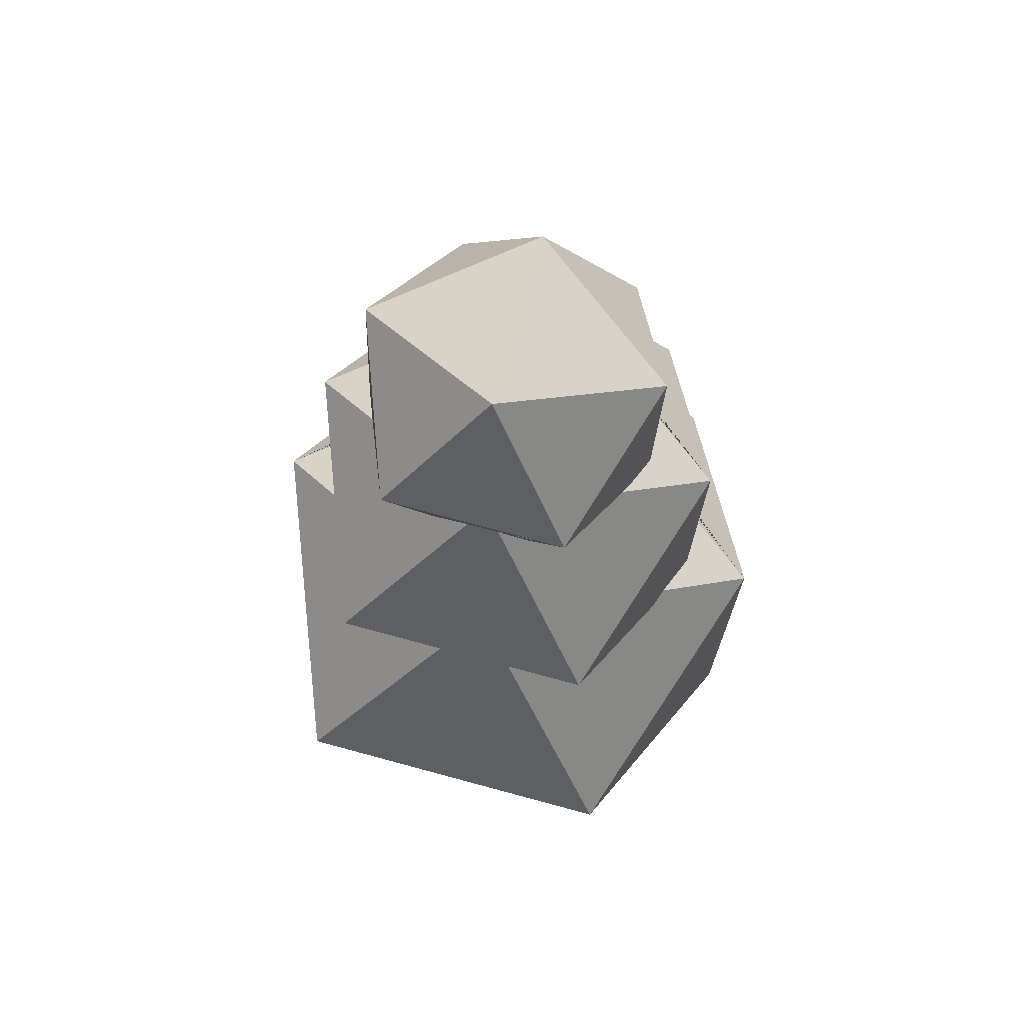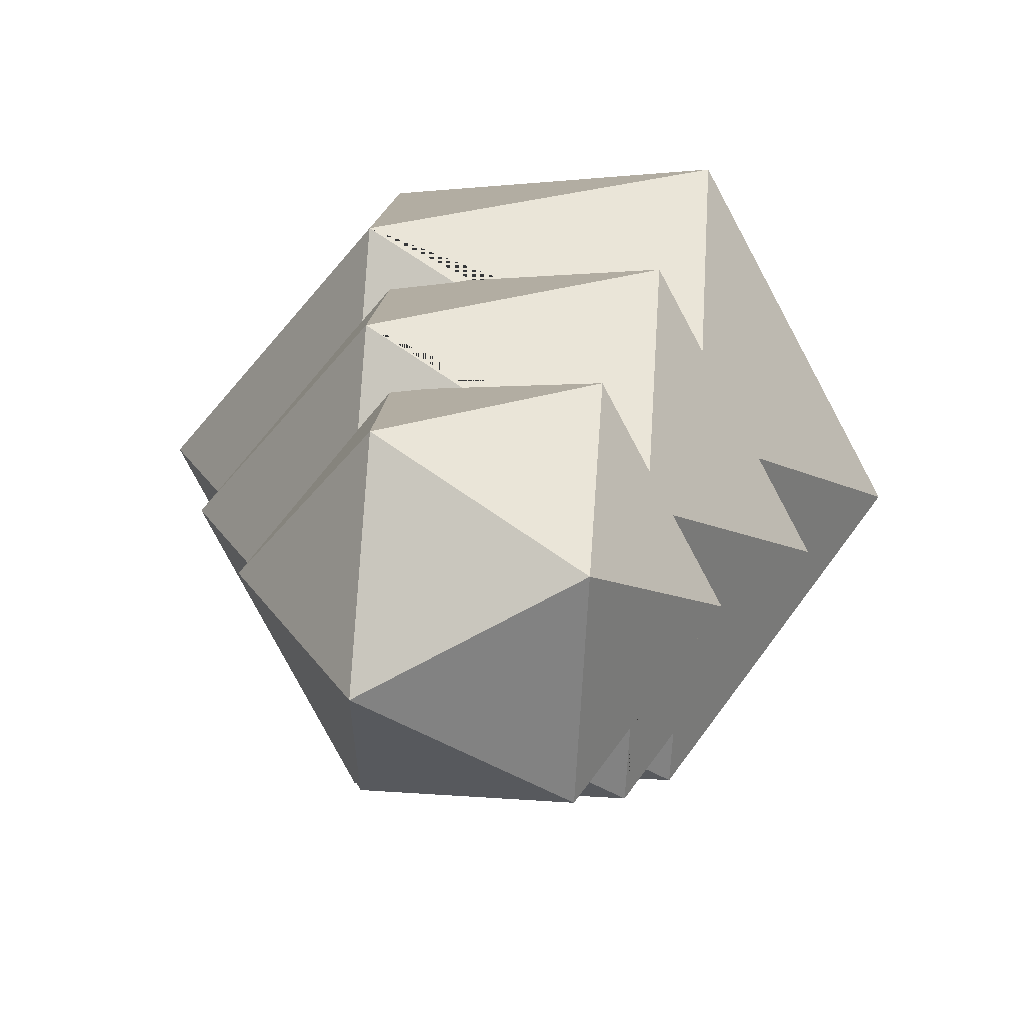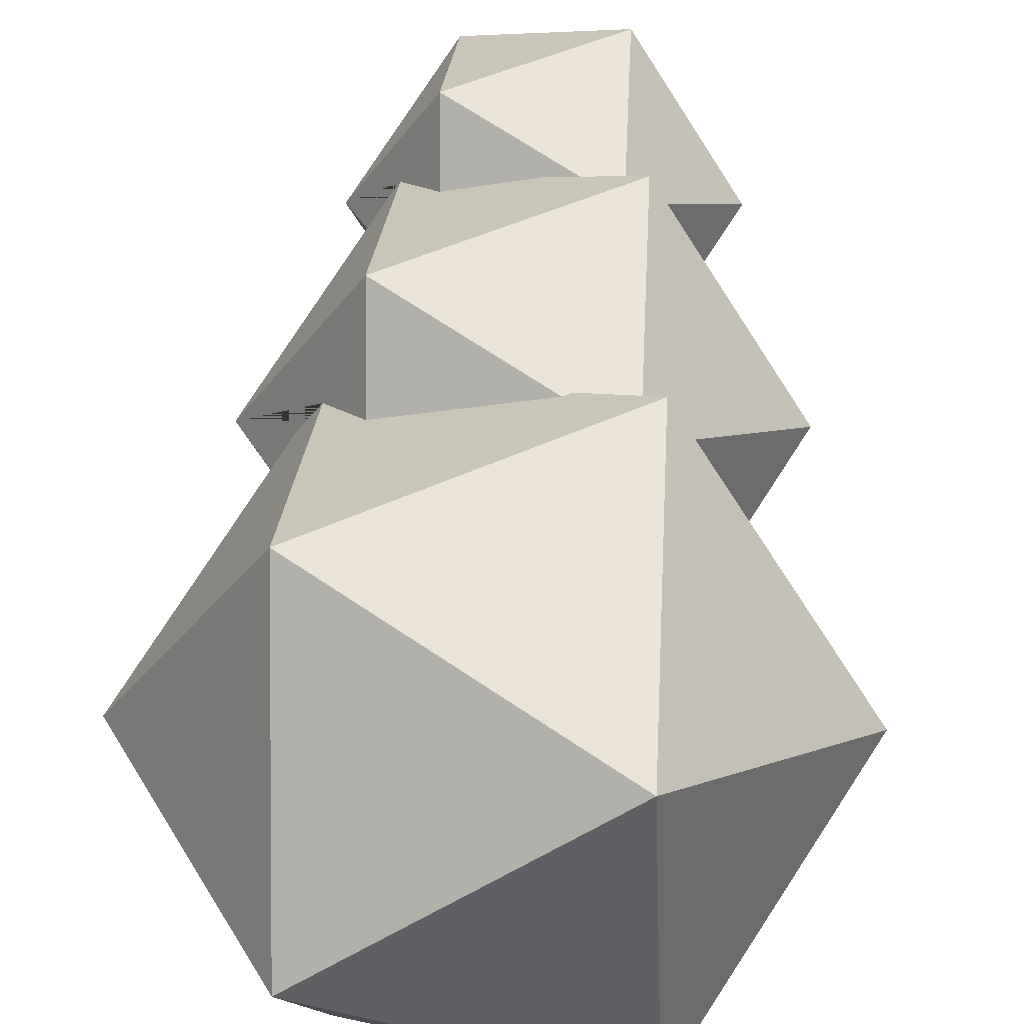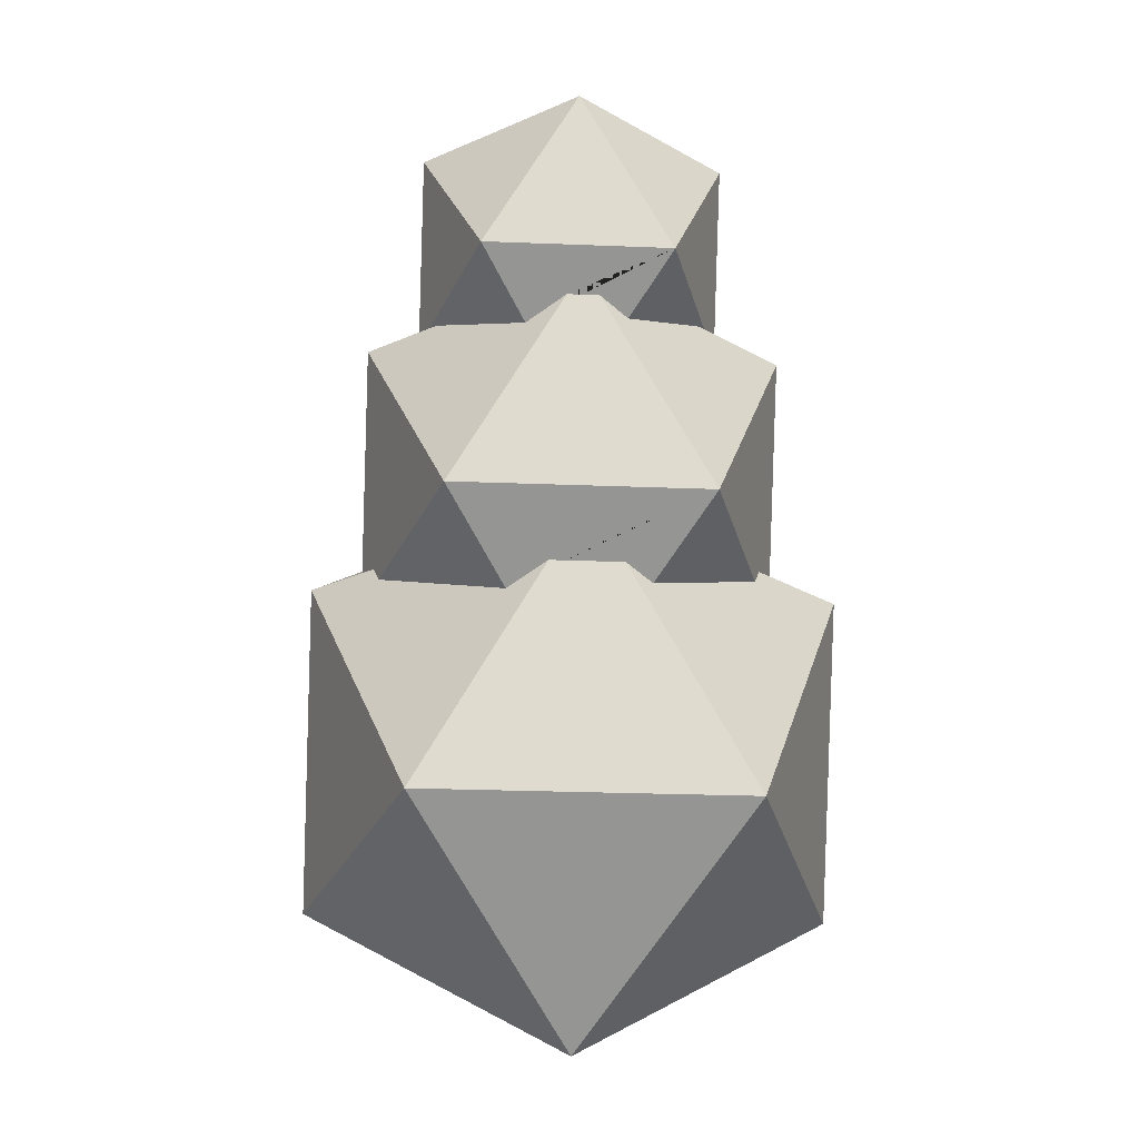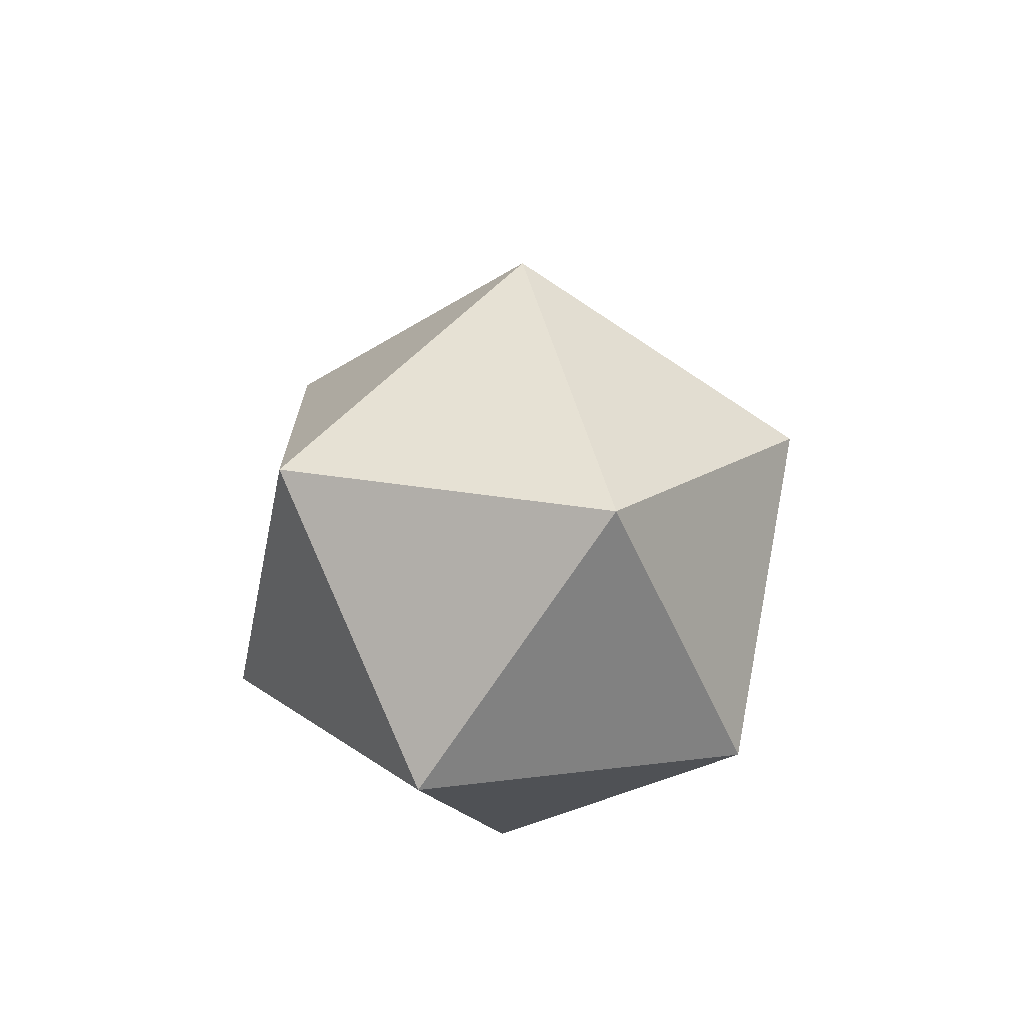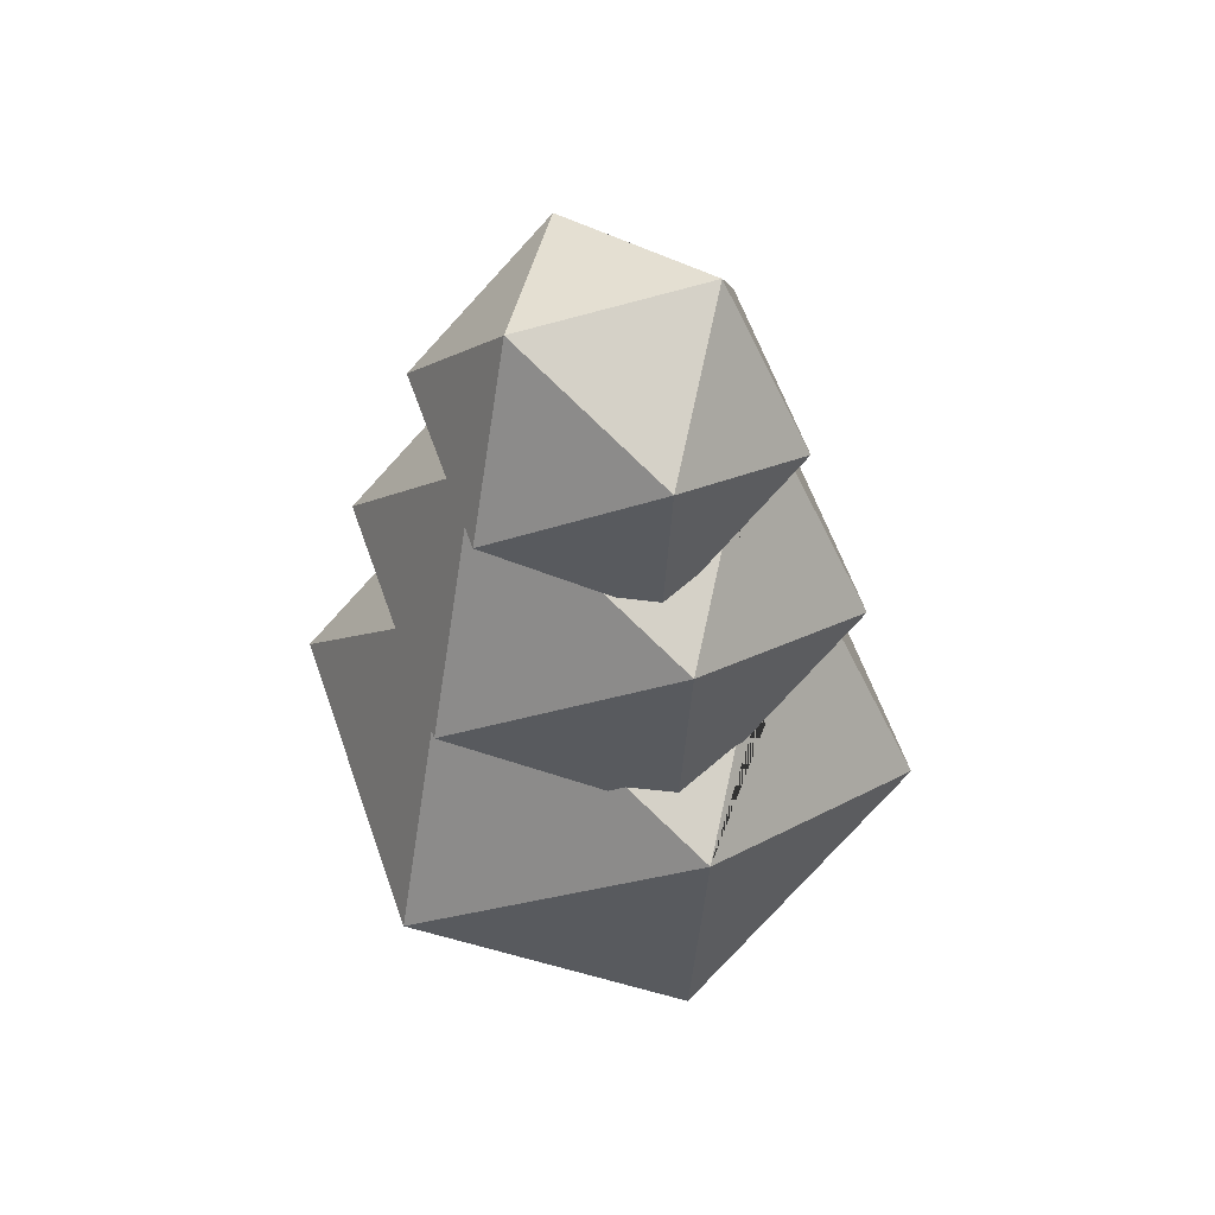
<metadata>
{"format":"obj","ext":"obj","renderer":"f3d","projection":"perspective","resolution":1024,"background":"white","views":[{"elev":67.4,"azim":-46.9,"up":"+Z"},{"elev":10.4,"azim":4.3,"up":"+Y"},{"elev":60.8,"azim":-175.0,"up":"+Y"},{"elev":3.5,"azim":-65.1,"up":"+Z"},{"elev":-74.8,"azim":84.5,"up":"+Z"},{"elev":58.4,"azim":8.8,"up":"+Z"}]}
</metadata>
<code>
o Cube_Cube.001
v -0.5074 -0.8708 1.235
v 0.4151 -0.764 1.728
v -0.4366 -0.2668 2.093
v -1.002 0.05629 1.268
v 0.3794 -0.7498 0.7801
v 0.1508 -0.7795 0.8198
v 0.4902 0.2291 2.066
v -0.7564 -0.08957 0.8392
v -0.7008 -0.3132 0.9921
v -0.6165 -0.4711 0.9866
v -0.5044 -0.5919 0.8623
v -0.3858 0.736 1.781
v 0.5786 -1.059 0.6261
v 0.5326 -0.5752 0.8085
v 0.9922 -0.06854 1.191
v 0.08485 -0.7706 0.8375
v -0.5283 0.6277 0.8263
v -0.5571 0.5671 0.8416
v -1.39 0.08057 -0.0137
v -0.534 1.025 0.6991
v -0.7029 -1.207 -0.05882
v -0.4226 0.7507 0.8021
v 0.764 0.06174 0.8583
v 0.63 -0.3799 0.8567
v 0.4972 0.8585 1.224
v -0.5816 1.044 -0.568
v -0.7076 0.8971 -0.539
v -0.7703 0.8279 -0.5912
v -1.057 -0.1171 -0.5946
v -1.001 -0.3447 -0.439
v -0.8049 -0.7111 -0.4518
v -0.6987 -0.8256 -0.5695
v 0.1635 -1.087 -0.6058
v 0.2573 -1.076 -0.5556
v 0.5324 -1.041 -0.6035
v -0.2608 0.7708 0.8184
v 1.38 -0.09282 -0.1204
v 0.7162 0.3009 1.037
v 0.6834 0.3623 1.039
v 0.4653 0.5865 0.8373
v 0.6926 1.195 -0.07531
v -0.2259 1.089 -0.5663
v -0.2727 1.082 -0.5367
v 0.7933 -0.743 -0.5549
v 0.8239 -0.7061 -0.5834
v -0.04298 0.7407 0.8587
v 0.649 0.8233 -0.6031
v 1.065 0.08731 -0.5806
v 1.015 0.3349 -0.3959
v 0.8828 0.583 -0.3872
v -0.9036 -1.553 -1.647
v 0.7465 -1.362 -0.7651
v -1.789 0.1055 -1.589
v 0.6759 -1.334 -2.644
v -0.6862 1.321 -0.6711
v -0.8912 -0.4268 -3.154
v 1.779 -0.1178 -1.726
v -0.7568 1.35 -2.55
v 0.7666 0.4601 -3.203
v 0.8934 1.541 -1.668
f 1 2 3
f 1 3 4
f 5 2 1 6
f 3 2 7
f 1 4 8 9 10 11
f 4 3 12
f 16 13 24 14 5 6
f 14 15 2 5
f 1 11 16 6
f 3 7 12
f 2 15 7
f 8 4 17 18
f 19 9 8 18 20
f 9 19 21 10
f 21 13 16 11 10
f 17 4 12 22
f 23 15 14 24
f 12 7 25
f 7 15 25
f 17 22 36 46 20 18
f 19 20 26 27 28
f 21 19 29 30 31 32
f 13 21 33 34 35
f 22 12 25 36
f 13 37 38 23 24
f 15 23 38 39 40 25
f 29 19 28
f 26 20 41 42 43
f 33 21 32
f 13 35 44 45 37
f 36 25 40 46
f 38 37 41 39
f 20 46 40 39 41
f 42 41 47
f 48 37 45
f 37 48 49 50 47 41
f 51 52 34 33 32 31
f 30 53 51 31
f 52 51 54
f 34 52 44 35
f 53 30 29 28 27 55
f 51 53 56
f 52 54 57
f 51 56 54
f 52 57 49 48 45 44
f 53 55 58
f 43 55 27 26
f 56 53 58
f 54 59 57
f 54 56 59
f 49 57 60 50
f 58 55 60
f 55 43 42 47 50 60
f 56 58 59
f 57 59 60
f 59 58 60

</code>
